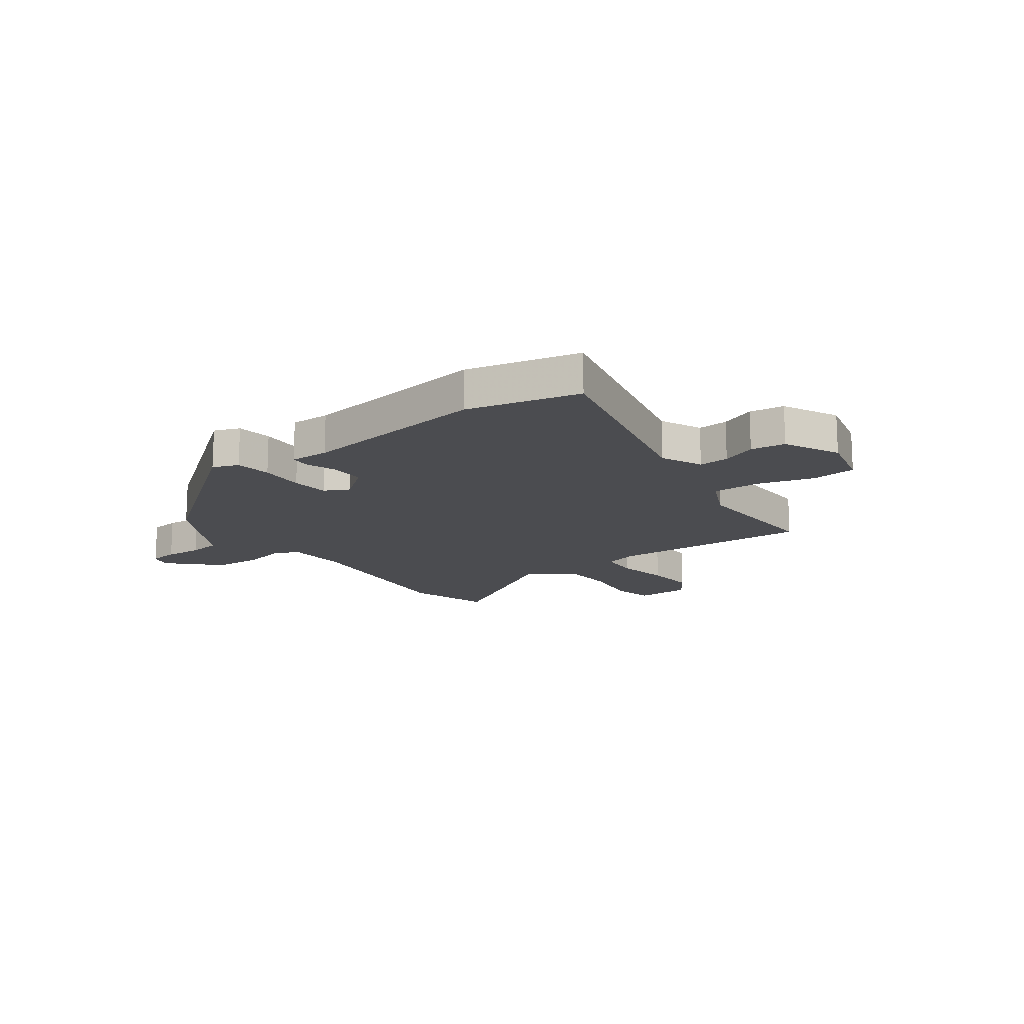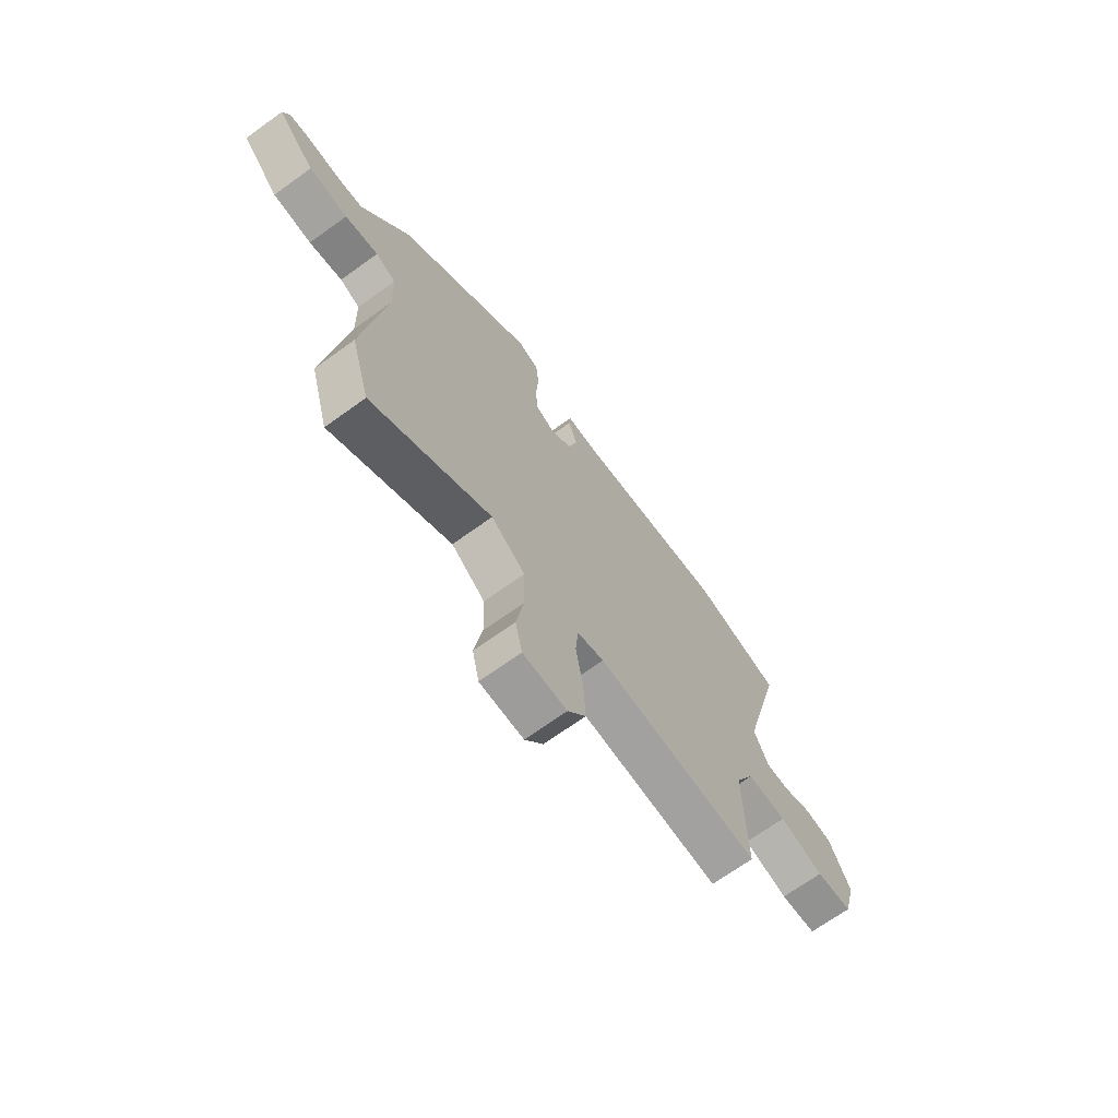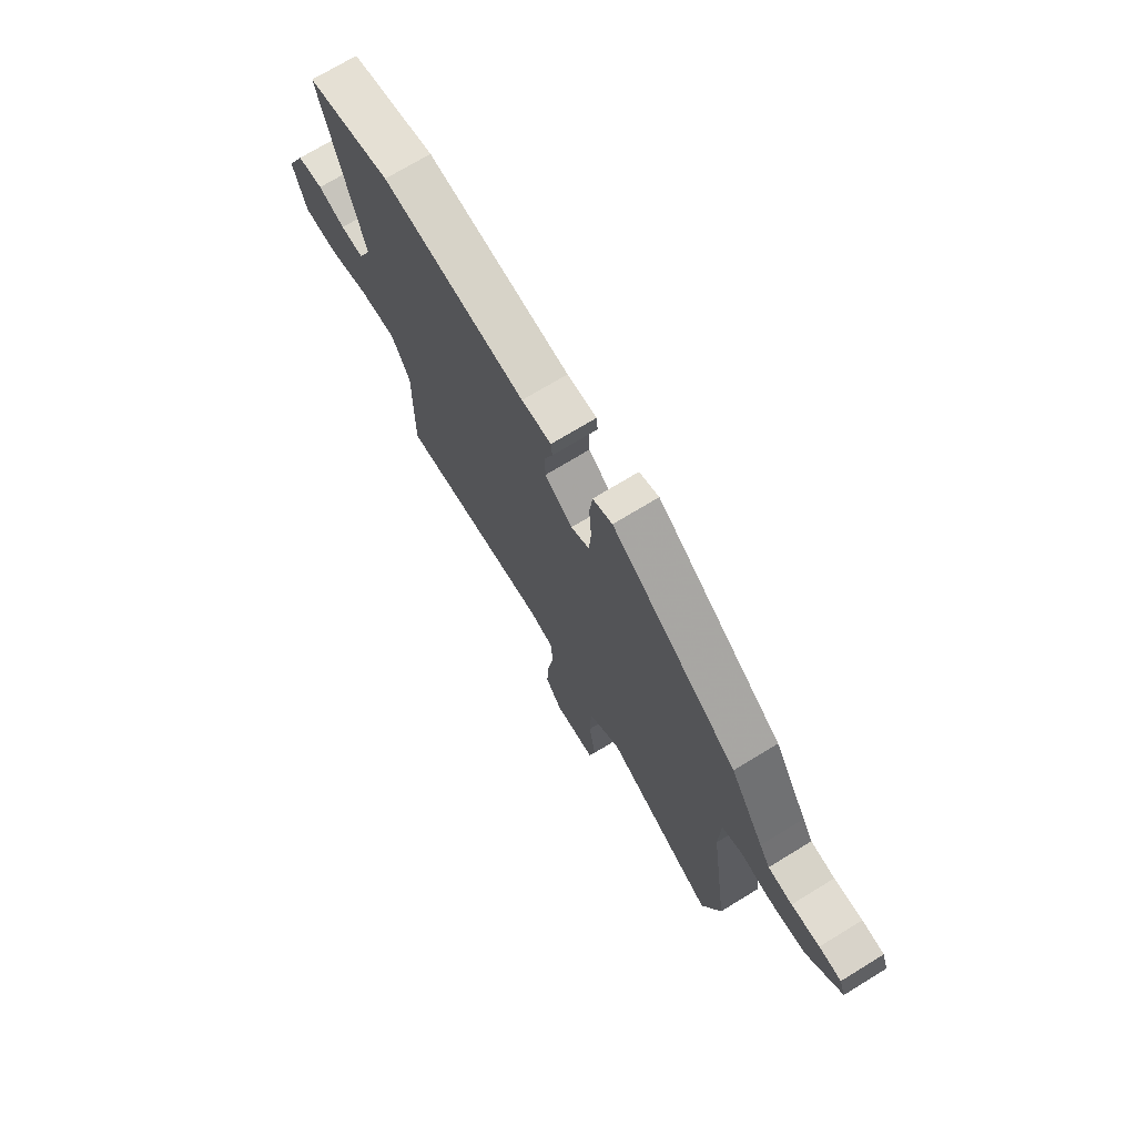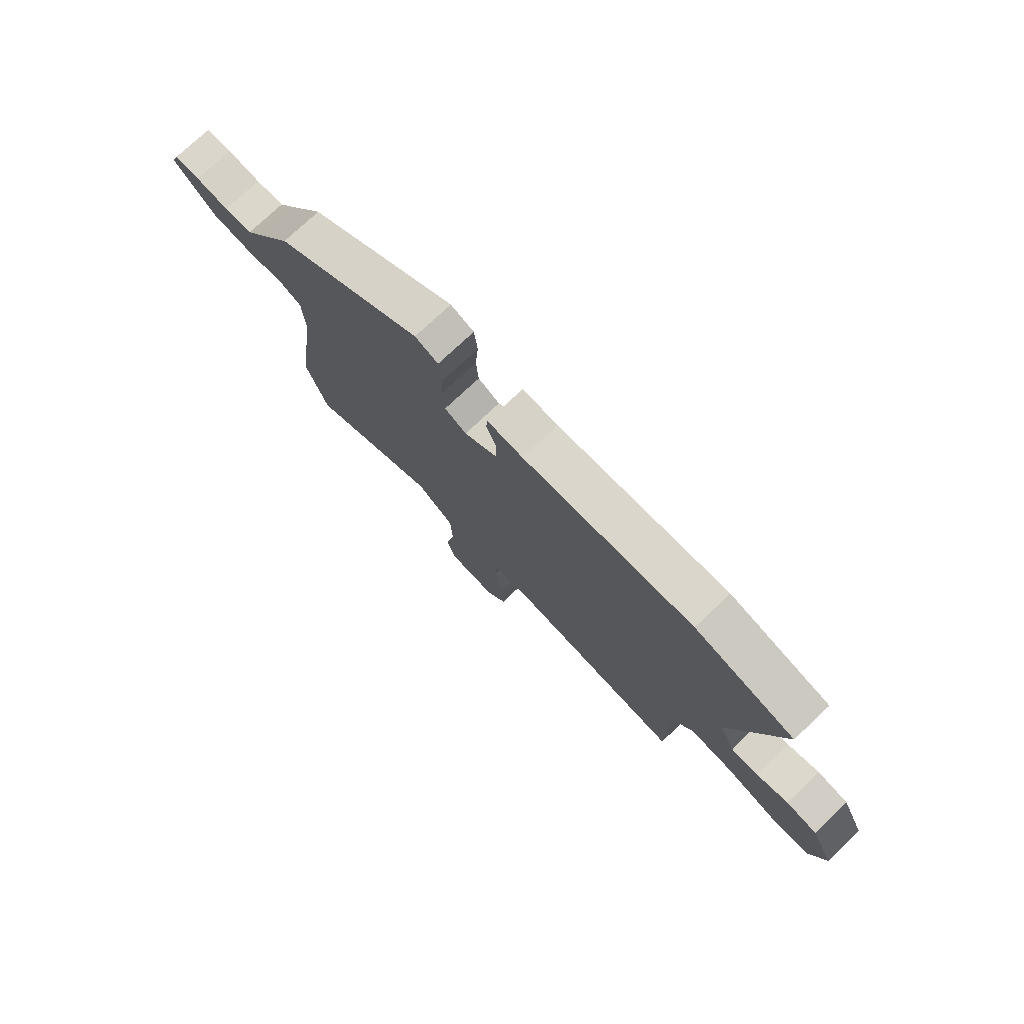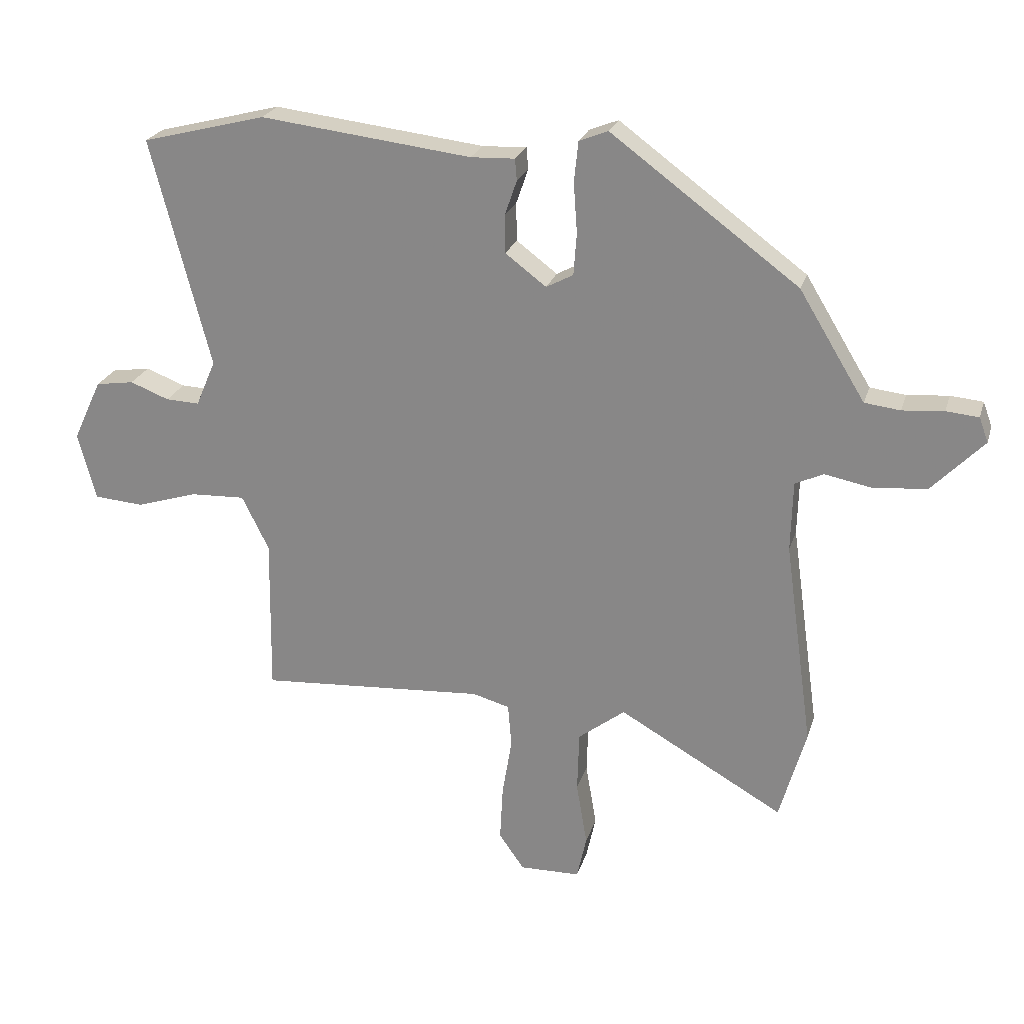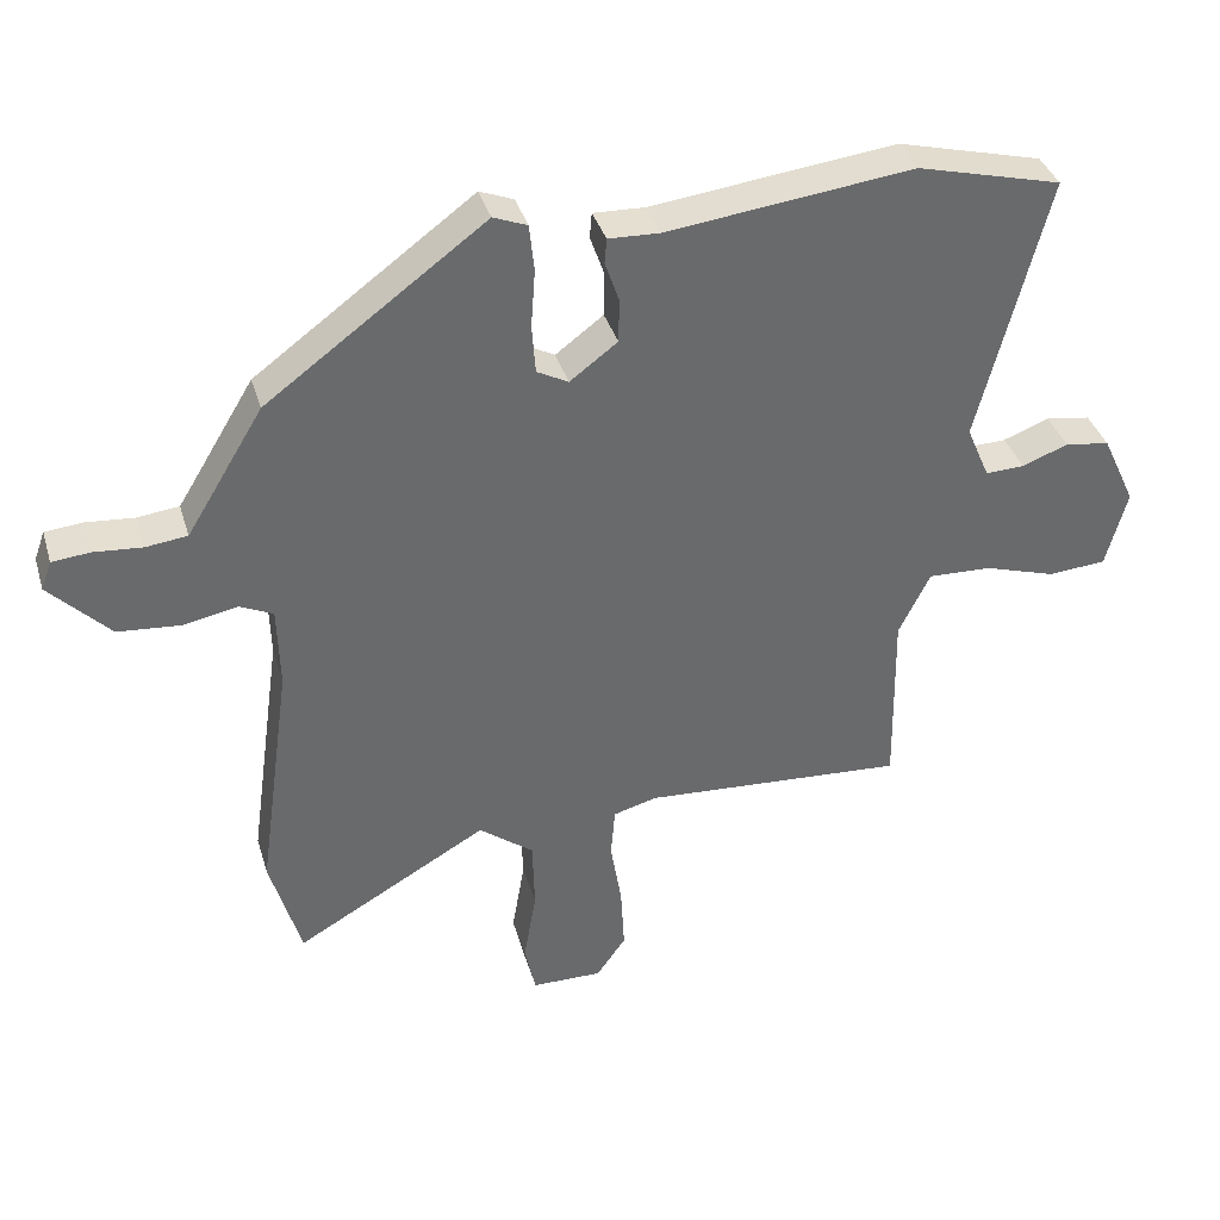
<metadata>
{"format":"obj","ext":"obj","renderer":"f3d","projection":"perspective","resolution":1024,"background":"white","views":[{"elev":-15.2,"azim":37.5,"up":"+Y"},{"elev":-69.4,"azim":-54.2,"up":"+Z"},{"elev":72.3,"azim":-121.4,"up":"+Z"},{"elev":76.7,"azim":46.8,"up":"+Z"},{"elev":23.9,"azim":-164.6,"up":"+Z"},{"elev":37.3,"azim":-16.2,"up":"+Z"}]}
</metadata>
<code>
v 0.461 0.07 -0.515
v 0.084 0.07 -0.489
v 0.022 0.07 -0.506
v 0.016 0.07 -0.578
v 0.032 0.07 -0.676
v 0.037 0.07 -0.77
v -0.005 0.07 -0.83
v -0.106 0.07 -0.828
v -0.122 0.07 -0.755
v -0.104 0.07 -0.648
v -0.107 0.07 -0.546
v -0.185 0.07 -0.486
v -0.46 0.07 -0.642
v -0.504 0.07 -0.487
v -0.456 0.07 -0.143
v -0.459 0.07 -0.026
v -0.506 0.07 -0.004
v -0.583 0.07 -0.019
v -0.673 0.07 -0.011
v -0.759 0.07 0.078
v -0.744 0.07 0.119
v -0.69 0.07 0.124
v -0.621 0.07 0.118
v -0.562 0.07 0.125
v -0.536 0.07 0.167
v -0.452 0.07 0.305
v -0.141 0.07 0.534
v -0.093 0.07 0.515
v -0.086 0.07 0.448
v -0.092 0.07 0.365
v -0.087 0.07 0.295
v -0.042 0.07 0.271
v 0.026 0.07 0.322
v 0.027 0.07 0.385
v 0.007 0.07 0.443
v 0.01 0.07 0.479
v 0.083 0.07 0.476
v 0.434 0.07 0.517
v 0.64 0.07 0.464
v 0.542 0.07 0.083
v 0.575 0.07 0.006
v 0.631 0.07 0.008
v 0.696 0.07 0.033
v 0.76 0.07 0.023
v 0.808 0.07 -0.08
v 0.778 0.07 -0.192
v 0.695 0.07 -0.198
v 0.593 0.07 -0.166
v 0.502 0.07 -0.162
v 0.457 0.07 -0.253
v 0.461 0 -0.515
v 0.084 0 -0.489
v 0.022 0 -0.506
v 0.016 0 -0.578
v 0.032 0 -0.676
v 0.037 0 -0.77
v -0.005 0 -0.83
v -0.106 0 -0.828
v -0.122 0 -0.755
v -0.104 0 -0.648
v -0.107 0 -0.546
v -0.185 0 -0.486
v -0.46 0 -0.642
v -0.504 0 -0.487
v -0.456 0 -0.143
v -0.459 0 -0.026
v -0.506 0 -0.004
v -0.583 0 -0.019
v -0.673 0 -0.011
v -0.759 0 0.078
v -0.744 0 0.119
v -0.69 0 0.124
v -0.621 0 0.118
v -0.562 0 0.125
v -0.536 0 0.167
v -0.452 0 0.305
v -0.141 0 0.534
v -0.093 0 0.515
v -0.086 0 0.448
v -0.092 0 0.365
v -0.087 0 0.295
v -0.042 0 0.271
v 0.026 0 0.322
v 0.027 0 0.385
v 0.007 0 0.443
v 0.01 0 0.479
v 0.083 0 0.476
v 0.434 0 0.517
v 0.64 0 0.464
v 0.542 0 0.083
v 0.575 0 0.006
v 0.631 0 0.008
v 0.696 0 0.033
v 0.76 0 0.023
v 0.808 0 -0.08
v 0.778 0 -0.192
v 0.695 0 -0.198
v 0.593 0 -0.166
v 0.502 0 -0.162
v 0.457 0 -0.253
f 46 47 48
f 45 46 48
f 44 45 48
f 43 44 48
f 42 43 48
f 41 42 48 49
f 40 41 49 50
f 37 38 39 40
f 37 40 50
f 36 37 50
f 35 36 50
f 34 35 50
f 28 29 30
f 27 28 30
f 26 27 30
f 25 26 30
f 24 25 30 31
f 21 22 23
f 20 21 23
f 19 20 23
f 18 19 23
f 17 18 23
f 16 17 23 24
f 12 13 14 15
f 11 12 15 16
f 8 9 10
f 7 8 10
f 6 7 10
f 5 6 10
f 4 5 10
f 3 4 10 11
f 50 1 2
f 34 50 2
f 33 34 2
f 16 24 31 32
f 3 11 16 32
f 2 3 32 33
f 98 97 96
f 98 96 95
f 98 95 94
f 98 94 93
f 98 93 92
f 99 98 92 91
f 100 99 91 90
f 90 89 88 87
f 100 90 87
f 100 87 86
f 100 86 85
f 100 85 84
f 80 79 78
f 80 78 77
f 80 77 76
f 80 76 75
f 81 80 75 74
f 73 72 71
f 73 71 70
f 73 70 69
f 73 69 68
f 73 68 67
f 74 73 67 66
f 65 64 63 62
f 66 65 62 61
f 60 59 58
f 60 58 57
f 60 57 56
f 60 56 55
f 60 55 54
f 61 60 54 53
f 52 51 100
f 52 100 84
f 52 84 83
f 82 81 74 66
f 82 66 61 53
f 83 82 53 52
f 1 51 52 2
f 2 52 53 3
f 3 53 54 4
f 4 54 55 5
f 5 55 56 6
f 6 56 57 7
f 7 57 58 8
f 8 58 59 9
f 9 59 60 10
f 10 60 61 11
f 11 61 62 12
f 12 62 63 13
f 13 63 64 14
f 14 64 65 15
f 15 65 66 16
f 16 66 67 17
f 17 67 68 18
f 18 68 69 19
f 19 69 70 20
f 20 70 71 21
f 21 71 72 22
f 22 72 73 23
f 23 73 74 24
f 24 74 75 25
f 25 75 76 26
f 26 76 77 27
f 27 77 78 28
f 28 78 79 29
f 29 79 80 30
f 30 80 81 31
f 31 81 82 32
f 32 82 83 33
f 33 83 84 34
f 34 84 85 35
f 35 85 86 36
f 36 86 87 37
f 37 87 88 38
f 38 88 89 39
f 39 89 90 40
f 40 90 91 41
f 41 91 92 42
f 42 92 93 43
f 43 93 94 44
f 44 94 95 45
f 45 95 96 46
f 46 96 97 47
f 47 97 98 48
f 48 98 99 49
f 49 99 100 50
f 50 100 51 1

</code>
